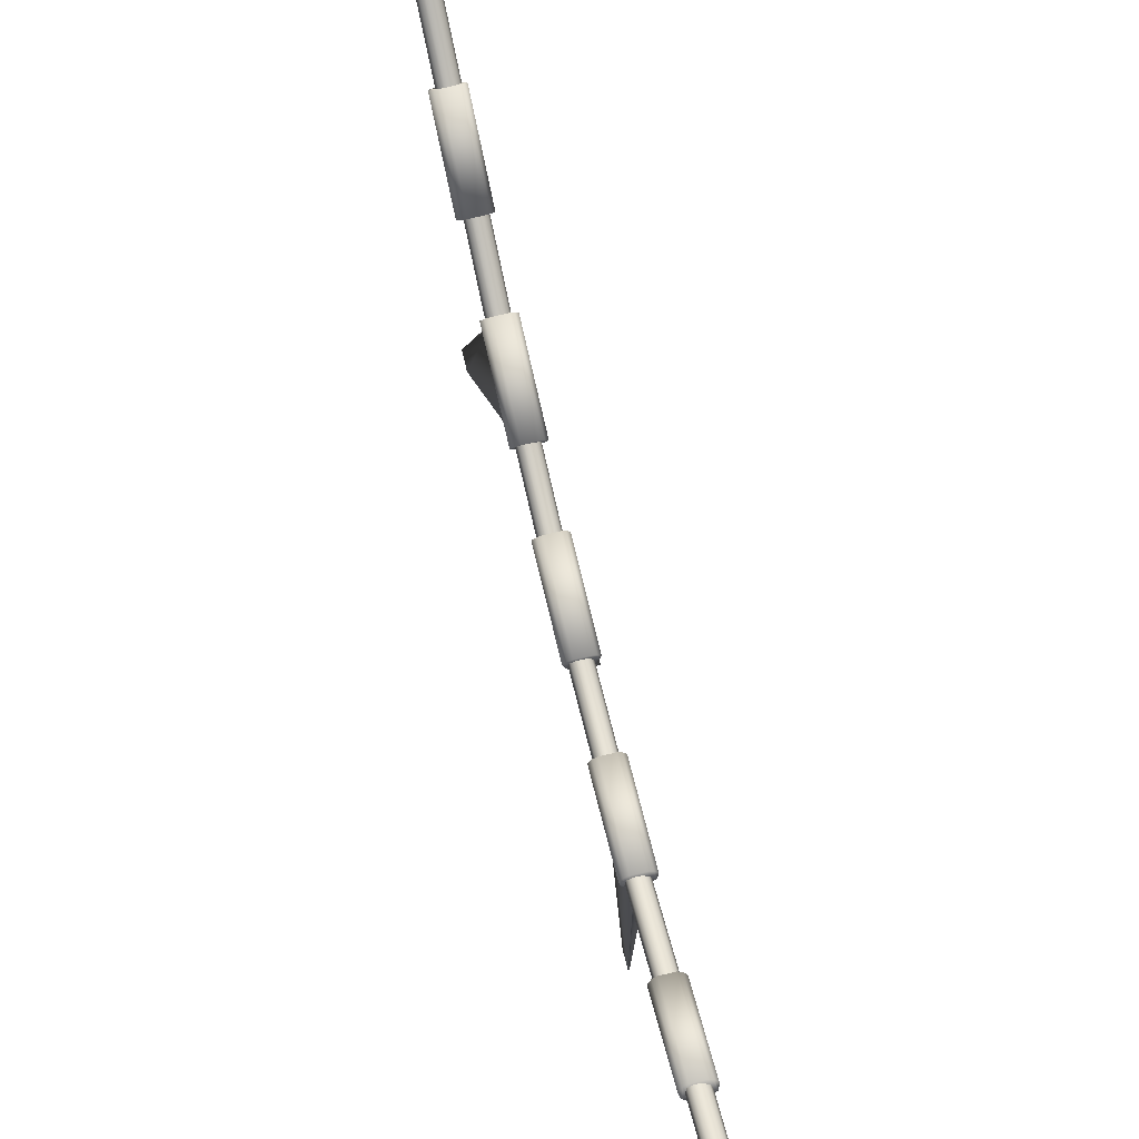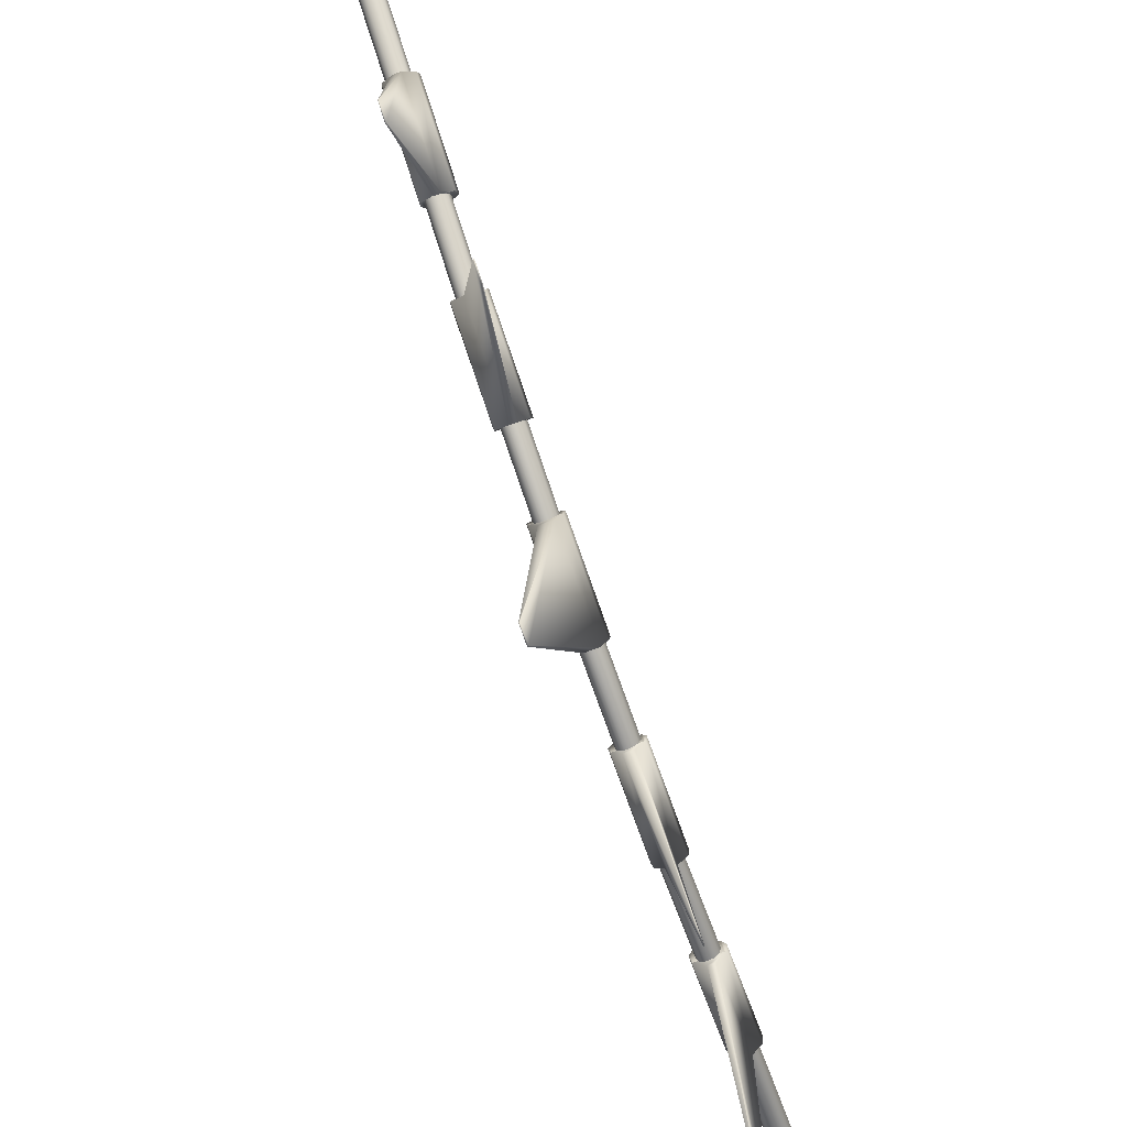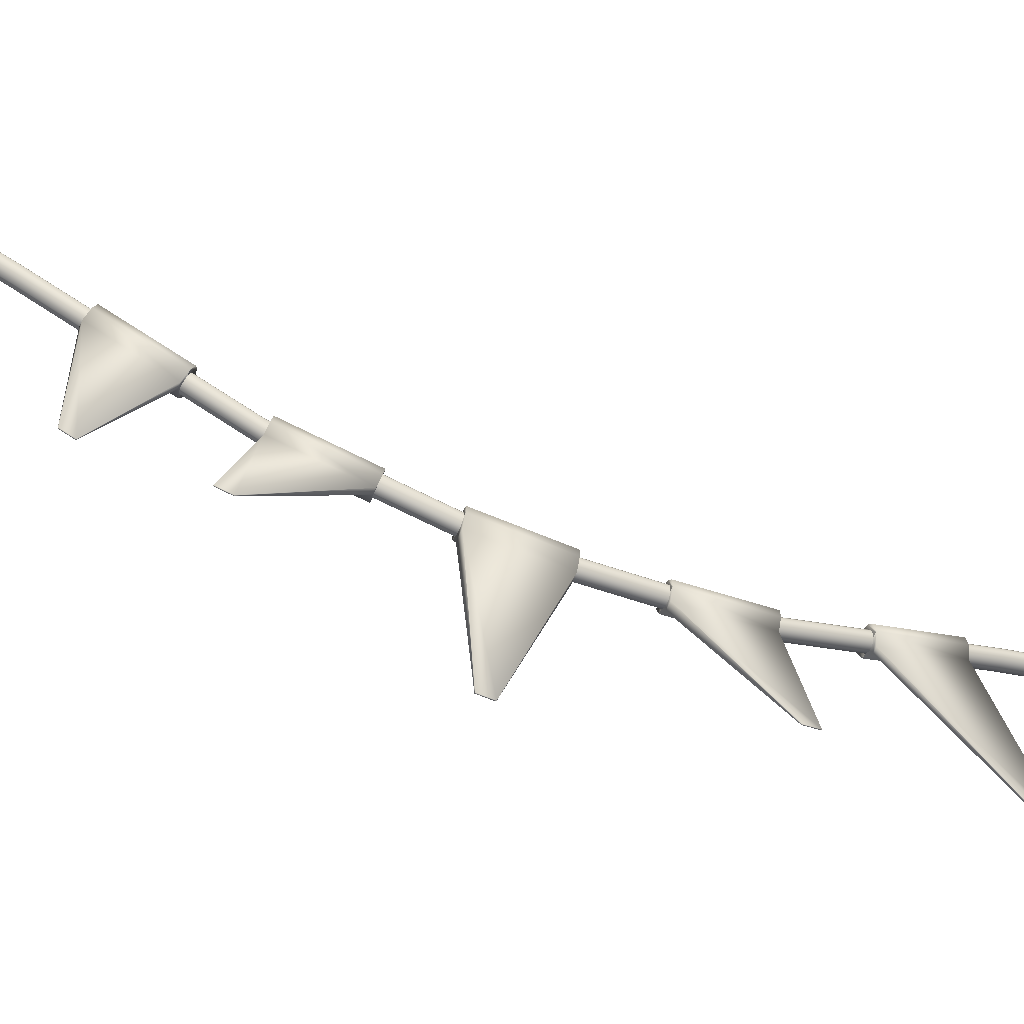
<metadata>
{"format":"obj","ext":"obj","renderer":"f3d","projection":"perspective","resolution":1024,"background":"white","views":[{"elev":73.3,"azim":166.6,"up":"+Y"},{"elev":-79.9,"azim":19.4,"up":"+Y"},{"elev":-64.6,"azim":66.9,"up":"+Y"}]}
</metadata>
<code>
o rope
v 0.02188 0.5211 -0.6499
v 0.02336 0.5168 -0.6498
v 0.02336 0.5331 -0.7419
v 0.02188 0.5374 -0.742
v 0.02159 0.5121 -0.6498
v 0.02159 0.5284 -0.7419
v 0.01725 0.5089 -0.6498
v 0.01725 0.5252 -0.7418
v 0.01199 0.5083 -0.6498
v 0.01199 0.5246 -0.7418
v 0.007821 0.5106 -0.6498
v 0.007821 0.5269 -0.7419
v 0.006341 0.5149 -0.6498
v 0.006341 0.5312 -0.7419
v 0.008111 0.5195 -0.6499
v 0.008111 0.5358 -0.7419
v 0.01246 0.5228 -0.6499
v 0.01246 0.5391 -0.742
v 0.01772 0.5234 -0.6499
v 0.01772 0.5397 -0.742
v 0.03105 0.5367 0.7568
v 0.02787 0.5382 0.7448
v 0.02795 0.5527 0.7446
v 0.03115 0.5546 0.7566
v 0.01391 0.5271 0.7571
v 0.01395 0.5304 0.745
v -0.003139 0.5354 0.7572
v 0.000116 0.5372 0.7451
v -0.00304 0.5534 0.7569
v 0.000197 0.5517 0.7449
v 0.01411 0.563 0.7566
v 0.01411 0.5595 0.7447
v -0.003092 0.5353 0.7336
v -0.002993 0.5532 0.7334
v 0.01415 0.5628 0.7331
v 0.0312 0.5545 0.7331
v 0.0311 0.5365 0.7333
v 0.01396 0.5269 0.7336
v 0.02546 0.5513 0.7697
v 0.02632 0.5392 0.7696
v 0.01418 0.558 0.7695
v 0.001908 0.5511 0.7697
v 0.001837 0.5383 0.7698
v 0.01404 0.5323 0.7698
v -0.001838 0.5238 -0.7585
v 0.001431 0.5255 -0.7466
v 0.001351 0.5401 -0.7467
v -0.001937 0.5418 -0.7586
v 0.01531 0.5142 -0.7588
v 0.01534 0.5177 -0.7468
v 0.03235 0.5225 -0.7591
v 0.02918 0.5245 -0.7471
v 0.03225 0.5405 -0.7592
v 0.0291 0.5391 -0.7472
v 0.01511 0.5501 -0.759
v 0.01519 0.5469 -0.7469
v 0.03247 0.5228 -0.7356
v 0.03237 0.5408 -0.7357
v 0.01522 0.5504 -0.7355
v -0.001824 0.5421 -0.7351
v -0.001726 0.5241 -0.735
v 0.01542 0.5145 -0.7353
v 0.003673 0.5382 -0.7718
v 0.00281 0.5261 -0.7714
v 0.01494 0.5449 -0.7717
v 0.02722 0.538 -0.7719
v 0.02729 0.5252 -0.7718
v 0.01508 0.5192 -0.7716
v 0.01772 0.299 0.1821
v 0.02188 0.2967 0.1822
v 0.02188 0.2624 -0.004001
v 0.01772 0.2646 -0.004022
v 0.01246 0.2984 0.1821
v 0.01246 0.2641 -0.004016
v 0.008111 0.2952 0.1822
v 0.008111 0.2608 -0.003987
v 0.006341 0.2905 0.1822
v 0.006341 0.2562 -0.003944
v 0.007821 0.2862 0.1822
v 0.007821 0.2519 -0.003905
v 0.01199 0.2839 0.1823
v 0.01199 0.2496 -0.003884
v 0.01725 0.2845 0.1823
v 0.01725 0.2502 -0.003889
v 0.02159 0.2878 0.1822
v 0.02159 0.2534 -0.003919
v 0.02336 0.2924 0.1822
v 0.02336 0.2581 -0.003961
v 0.02188 0.4625 0.5207
v 0.02336 0.4582 0.5207
v 0.02336 0.3883 0.3678
v 0.02188 0.3926 0.3677
v 0.02159 0.4536 0.5208
v 0.02159 0.3837 0.3678
v 0.01724 0.4503 0.5208
v 0.01724 0.3804 0.3678
v 0.01199 0.4497 0.5208
v 0.01199 0.3798 0.3679
v 0.007821 0.452 0.5208
v 0.007821 0.3821 0.3678
v 0.00634 0.4563 0.5207
v 0.00634 0.3864 0.3678
v 0.008111 0.461 0.5207
v 0.008111 0.3911 0.3678
v 0.01246 0.4642 0.5207
v 0.01246 0.3943 0.3677
v 0.01772 0.4648 0.5207
v 0.01772 0.3949 0.3677
v 0.01772 0.5352 0.6451
v 0.02188 0.533 0.6452
v 0.01246 0.5346 0.6451
v 0.008111 0.5314 0.6452
v 0.00634 0.5268 0.6452
v 0.007821 0.5225 0.6453
v 0.01199 0.5202 0.6453
v 0.01724 0.5208 0.6453
v 0.02159 0.524 0.6452
v 0.02336 0.5287 0.6452
v 0.02188 0.5509 0.7379
v 0.02336 0.5467 0.7379
v 0.02159 0.542 0.738
v 0.01724 0.5388 0.738
v 0.01199 0.5382 0.738
v 0.007821 0.5405 0.738
v 0.00634 0.5447 0.7379
v 0.008111 0.5494 0.7379
v 0.01246 0.5526 0.7379
v 0.01772 0.5532 0.7379
v 0.01772 0.2956 -0.1882
v 0.02188 0.2933 -0.1881
v 0.02188 0.3858 -0.3728
v 0.01772 0.3881 -0.3729
v 0.01246 0.295 -0.1882
v 0.01246 0.3875 -0.3729
v 0.008111 0.2918 -0.1881
v 0.008111 0.3843 -0.3728
v 0.006341 0.2871 -0.1881
v 0.006341 0.3796 -0.3728
v 0.007821 0.2828 -0.188
v 0.007821 0.3753 -0.3728
v 0.01199 0.2805 -0.188
v 0.01199 0.3731 -0.3727
v 0.01725 0.2811 -0.188
v 0.01725 0.3737 -0.3727
v 0.02159 0.2844 -0.1881
v 0.02159 0.3769 -0.3728
v 0.02336 0.289 -0.1881
v 0.02336 0.3815 -0.3728
v 0.02188 0.4529 -0.5251
v 0.01772 0.4552 -0.5251
v 0.01246 0.4546 -0.5251
v 0.008111 0.4514 -0.5251
v 0.006341 0.4467 -0.5251
v 0.007821 0.4424 -0.525
v 0.01199 0.4401 -0.525
v 0.01725 0.4407 -0.525
v 0.02159 0.444 -0.525
v 0.02336 0.4486 -0.5251
f 1 2 3 4
f 2 5 6 3
f 5 7 8 6
f 7 9 10 8
f 9 11 12 10
f 11 13 14 12
f 13 15 16 14
f 15 17 18 16
f 17 19 20 18
f 19 1 4 20
f 21 22 23 24
f 25 26 22 21
f 27 28 26 25
f 29 30 28 27
f 31 32 30 29
f 24 23 32 31
f 33 34 35 36
f 37 36 23 22
f 38 37 22 26
f 33 38 26 28
f 34 33 28 30
f 35 34 30 32
f 36 35 32 23
f 21 24 39 40
f 24 31 41 39
f 31 29 42 41
f 29 27 43 42
f 27 25 44 43
f 25 21 40 44
f 36 37 38 33
f 45 46 47 48
f 49 50 46 45
f 51 52 50 49
f 53 54 52 51
f 55 56 54 53
f 48 47 56 55
f 57 58 59 60
f 61 60 47 46
f 62 61 46 50
f 57 62 50 52
f 58 57 52 54
f 59 58 54 56
f 60 59 56 47
f 45 48 63 64
f 48 55 65 63
f 55 53 66 65
f 53 51 67 66
f 51 49 68 67
f 49 45 64 68
f 60 61 62 57
f 69 70 71 72
f 73 69 72 74
f 75 73 74 76
f 77 75 76 78
f 79 77 78 80
f 81 79 80 82
f 83 81 82 84
f 85 83 84 86
f 87 85 86 88
f 70 87 88 71
f 89 90 91 92
f 90 93 94 91
f 93 95 96 94
f 95 97 98 96
f 97 99 100 98
f 99 101 102 100
f 101 103 104 102
f 103 105 106 104
f 105 107 108 106
f 107 89 92 108
f 109 110 89 107
f 111 109 107 105
f 112 111 105 103
f 113 112 103 101
f 114 113 101 99
f 115 114 99 97
f 116 115 97 95
f 117 116 95 93
f 118 117 93 90
f 110 118 90 89
f 119 120 118 110
f 120 121 117 118
f 121 122 116 117
f 122 123 115 116
f 123 124 114 115
f 124 125 113 114
f 125 126 112 113
f 126 127 111 112
f 127 128 109 111
f 128 119 110 109
f 92 91 87 70
f 91 94 85 87
f 94 96 83 85
f 96 98 81 83
f 98 100 79 81
f 100 102 77 79
f 102 104 75 77
f 104 106 73 75
f 106 108 69 73
f 108 92 70 69
f 129 130 131 132
f 133 129 132 134
f 135 133 134 136
f 137 135 136 138
f 139 137 138 140
f 141 139 140 142
f 143 141 142 144
f 145 143 144 146
f 147 145 146 148
f 130 147 148 131
f 71 88 147 130
f 88 86 145 147
f 86 84 143 145
f 84 82 141 143
f 82 80 139 141
f 80 78 137 139
f 78 76 135 137
f 76 74 133 135
f 74 72 129 133
f 72 71 130 129
f 132 131 149 150
f 134 132 150 151
f 136 134 151 152
f 138 136 152 153
f 140 138 153 154
f 142 140 154 155
f 144 142 155 156
f 146 144 156 157
f 148 146 157 158
f 131 148 158 149
f 150 149 1 19
f 151 150 19 17
f 152 151 17 15
f 153 152 15 13
f 154 153 13 11
f 155 154 11 9
f 156 155 9 7
f 157 156 7 5
f 158 157 5 2
f 149 158 2 1
o flags
v 0.002932 0.2626 0.03825
v 0.001915 0.2696 0.03825
v 0.001915 0.2696 -0.04447
v 0.002932 0.2626 -0.04447
v 0.02476 0.2626 -0.04447
v 0.02399 0.2735 -0.04447
v 0.02712 0.2696 -0.04447
v 0.02578 0.2626 -0.04447
v 0.02712 0.2696 0.03825
v 0.02578 0.2626 0.03825
v 0.00379 0.2626 0.03825
v 0.004557 0.2735 0.03825
v 0.004557 0.2735 -0.04447
v 0.02399 0.2735 0.03825
v 0.02476 0.2626 0.03825
v 0.01992 0.2626 -0.04447
v 0.01992 0.2752 -0.04447
v 0.00379 0.2626 -0.04447
v 0.008256 0.2752 -0.04447
v 0.008256 0.2752 0.03825
v 0.008256 0.2626 0.03825
v -0.009404 0.08173 0.01571
v -0.008499 0.08173 0.01571
v 0.02024 0.2483 0.03825
v 0.009238 0.2483 0.03825
v -0.008499 0.08173 0.000778
v 0.02024 0.2483 -0.04447
v 0.009238 0.2483 -0.04447
v -0.009404 0.08173 0.000778
v 0.01992 0.2626 0.03825
v 0.01992 0.2752 0.03825
v 0.008256 0.2626 -0.04447
v 0.00415 0.4279 0.4649
v 0.003134 0.4342 0.462
v 0.003134 0.3995 0.3869
v 0.00415 0.3931 0.3898
v 0.02598 0.3931 0.3898
v 0.02521 0.4031 0.3853
v 0.02834 0.3995 0.3869
v 0.027 0.3931 0.3898
v 0.02834 0.4342 0.462
v 0.027 0.4279 0.4649
v 0.005009 0.4279 0.4649
v 0.005776 0.4378 0.4603
v 0.005776 0.4031 0.3853
v 0.02521 0.4378 0.4603
v 0.02598 0.4279 0.4649
v 0.02114 0.3931 0.3898
v 0.02114 0.4046 0.3845
v 0.005009 0.3931 0.3898
v 0.009474 0.4046 0.3845
v 0.009474 0.4394 0.4596
v 0.009474 0.4279 0.4649
v 0.02123 0.286 0.4933
v 0.02214 0.286 0.4933
v 0.01844 0.4213 0.468
v 0.01258 0.4213 0.468
v 0.02214 0.2797 0.4797
v 0.01844 0.3866 0.3929
v 0.01258 0.3866 0.3929
v 0.02123 0.2797 0.4797
v 0.02114 0.4279 0.4649
v 0.02114 0.4394 0.4596
v 0.009474 0.3931 0.3898
v 0.003299 0.4008 -0.4271
v 0.002282 0.4072 -0.4243
v 0.002282 0.4403 -0.5001
v 0.003299 0.4339 -0.5029
v 0.02513 0.4339 -0.5029
v 0.02436 0.4439 -0.4986
v 0.02749 0.4403 -0.5001
v 0.02615 0.4339 -0.5029
v 0.02749 0.4072 -0.4243
v 0.02615 0.4008 -0.4271
v 0.004158 0.4008 -0.4271
v 0.004925 0.4108 -0.4227
v 0.004925 0.4439 -0.4986
v 0.02436 0.4108 -0.4227
v 0.02513 0.4008 -0.4271
v 0.02028 0.4339 -0.5029
v 0.02028 0.4455 -0.4979
v 0.004158 0.4339 -0.5029
v 0.008623 0.4455 -0.4979
v 0.008623 0.4124 -0.4221
v 0.008623 0.4008 -0.4271
v 0.03105 0.2624 -0.4865
v 0.03195 0.2624 -0.4865
v 0.01814 0.3942 -0.43
v 0.01229 0.3942 -0.43
v 0.03195 0.2684 -0.5001
v 0.01814 0.4272 -0.5058
v 0.01229 0.4272 -0.5058
v 0.03105 0.2684 -0.5001
v 0.02028 0.4008 -0.4271
v 0.02028 0.4124 -0.4221
v 0.008623 0.4339 -0.5029
v 0.002942 0.2878 0.1795
v 0.001925 0.2947 0.1782
v 0.001925 0.2788 0.09699
v 0.002942 0.272 0.09833
v 0.02477 0.272 0.09833
v 0.024 0.2827 0.09623
v 0.02713 0.2788 0.09699
v 0.02579 0.272 0.09833
v 0.02713 0.2947 0.1782
v 0.02579 0.2878 0.1795
v 0.0038 0.2878 0.1795
v 0.004568 0.2986 0.1774
v 0.004568 0.2827 0.09623
v 0.024 0.2986 0.1774
v 0.02477 0.2878 0.1795
v 0.01993 0.272 0.09833
v 0.01993 0.2844 0.0959
v 0.0038 0.272 0.09833
v 0.008266 0.2844 0.0959
v 0.008266 0.3002 0.1771
v 0.008266 0.2878 0.1795
v 0.03244 0.1432 0.2141
v 0.03334 0.1432 0.2141
v 0.01802 0.2807 0.1809
v 0.01216 0.2807 0.1809
v 0.03334 0.1404 0.1995
v 0.01802 0.2648 0.09972
v 0.01216 0.2648 0.09972
v 0.03244 0.1404 0.1995
v 0.01993 0.2878 0.1795
v 0.01993 0.3002 0.1771
v 0.008266 0.272 0.09833
v 0.003338 0.3239 -0.2679
v 0.002321 0.3301 -0.2648
v 0.002321 0.3669 -0.339
v 0.003338 0.3606 -0.3421
v 0.02516 0.3606 -0.3421
v 0.0244 0.3704 -0.3372
v 0.02753 0.3669 -0.339
v 0.02618 0.3606 -0.3421
v 0.02753 0.3301 -0.2648
v 0.02618 0.3239 -0.2679
v 0.004196 0.3239 -0.2679
v 0.004964 0.3336 -0.2631
v 0.004964 0.3704 -0.3372
v 0.0244 0.3336 -0.2631
v 0.02516 0.3239 -0.2679
v 0.02032 0.3606 -0.3421
v 0.02032 0.3719 -0.3364
v 0.004196 0.3606 -0.3421
v 0.008662 0.3719 -0.3364
v 0.008662 0.3352 -0.2623
v 0.008662 0.3239 -0.2679
v 0.003581 0.1758 -0.3922
v 0.004486 0.1758 -0.3922
v 0.01816 0.3173 -0.2712
v 0.0123 0.3173 -0.2712
v 0.004486 0.1824 -0.4055
v 0.01816 0.3541 -0.3453
v 0.0123 0.3541 -0.3453
v 0.003581 0.1824 -0.4055
v 0.02032 0.3239 -0.2679
v 0.02032 0.3352 -0.2623
v 0.008662 0.3606 -0.3421
v 0.002932 0.2717 -0.1129
v 0.001915 0.2786 -0.1115
v 0.001915 0.2955 -0.1924
v 0.002932 0.2886 -0.1939
v 0.02476 0.2886 -0.1939
v 0.02399 0.2993 -0.1916
v 0.02712 0.2955 -0.1924
v 0.02578 0.2886 -0.1939
v 0.02712 0.2786 -0.1115
v 0.02578 0.2717 -0.1129
v 0.00379 0.2717 -0.1129
v 0.004557 0.2824 -0.1107
v 0.004557 0.2993 -0.1916
v 0.02399 0.2824 -0.1107
v 0.02476 0.2717 -0.1129
v 0.01992 0.2886 -0.1939
v 0.01992 0.301 -0.1913
v 0.00379 0.2886 -0.1939
v 0.008256 0.301 -0.1913
v 0.008256 0.2841 -0.1103
v 0.008256 0.2717 -0.1129
v 0.02402 0.1409 -0.2005
v 0.02492 0.1409 -0.2005
v 0.01801 0.2646 -0.1144
v 0.01001 0.2646 -0.1144
v 0.02492 0.144 -0.2151
v 0.01801 0.2815 -0.1953
v 0.01001 0.2815 -0.1953
v 0.02402 0.144 -0.2151
v 0.01992 0.2717 -0.1129
v 0.01992 0.2841 -0.1103
v 0.008256 0.2886 -0.1939
v 0.004044 0.355 0.3129
v 0.003028 0.3612 0.3097
v 0.003028 0.3233 0.2361
v 0.004044 0.3171 0.2393
v 0.02587 0.3171 0.2393
v 0.0251 0.3268 0.2343
v 0.02824 0.3233 0.2361
v 0.02689 0.3171 0.2393
v 0.02824 0.3612 0.3097
v 0.02689 0.355 0.3129
v 0.004903 0.355 0.3129
v 0.00567 0.3647 0.3079
v 0.00567 0.3268 0.2343
v 0.0251 0.3647 0.3079
v 0.02587 0.355 0.3129
v 0.02103 0.3171 0.2393
v 0.02103 0.3283 0.2335
v 0.004903 0.3171 0.2393
v 0.009368 0.3283 0.2335
v 0.009368 0.3662 0.3071
v 0.009368 0.355 0.3129
v 0.008567 0.1929 0.3153
v 0.009473 0.1929 0.3153
v 0.0184 0.3485 0.3162
v 0.01255 0.3485 0.3162
v 0.009473 0.186 0.302
v 0.0184 0.3106 0.2427
v 0.01255 0.3106 0.2427
v 0.008567 0.186 0.302
v 0.02103 0.355 0.3129
v 0.02103 0.3662 0.3071
v 0.009368 0.3171 0.2393
f 159 160 161 162
f 163 164 165 166
f 166 165 167 168
f 169 170 160 159
f 171 161 160 170
f 165 164 172 167
f 168 167 172 173
f 174 175 164 163
f 162 161 171 176
f 177 171 170 178
f 179 178 170 169
f 180 181 182 183
f 184 185 182 181
f 185 166 168 182
f 180 183 186 187
f 183 159 162 186
f 187 186 185 184
f 183 182 168 159
f 188 189 178 179
f 175 177 178 189
f 176 171 177 190
f 164 175 189 172
f 173 172 189 188
f 180 187 184 181
f 186 162 166 185
f 190 177 175 174
f 191 192 193 194
f 195 196 197 198
f 198 197 199 200
f 201 202 192 191
f 203 193 192 202
f 197 196 204 199
f 200 199 204 205
f 206 207 196 195
f 194 193 203 208
f 209 203 202 210
f 211 210 202 201
f 212 213 214 215
f 216 217 214 213
f 217 198 200 214
f 212 215 218 219
f 215 191 194 218
f 219 218 217 216
f 215 214 200 191
f 220 221 210 211
f 207 209 210 221
f 208 203 209 222
f 196 207 221 204
f 205 204 221 220
f 212 219 216 213
f 218 194 198 217
f 222 209 207 206
f 223 224 225 226
f 227 228 229 230
f 230 229 231 232
f 233 234 224 223
f 235 225 224 234
f 229 228 236 231
f 232 231 236 237
f 238 239 228 227
f 226 225 235 240
f 241 235 234 242
f 243 242 234 233
f 244 245 246 247
f 248 249 246 245
f 249 230 232 246
f 244 247 250 251
f 247 223 226 250
f 251 250 249 248
f 247 246 232 223
f 252 253 242 243
f 239 241 242 253
f 240 235 241 254
f 228 239 253 236
f 237 236 253 252
f 244 251 248 245
f 250 226 230 249
f 254 241 239 238
f 255 256 257 258
f 259 260 261 262
f 262 261 263 264
f 265 266 256 255
f 267 257 256 266
f 261 260 268 263
f 264 263 268 269
f 270 271 260 259
f 258 257 267 272
f 273 267 266 274
f 275 274 266 265
f 276 277 278 279
f 280 281 278 277
f 281 262 264 278
f 276 279 282 283
f 279 255 258 282
f 283 282 281 280
f 279 278 264 255
f 284 285 274 275
f 271 273 274 285
f 272 267 273 286
f 260 271 285 268
f 269 268 285 284
f 276 283 280 277
f 282 258 262 281
f 286 273 271 270
f 287 288 289 290
f 291 292 293 294
f 294 293 295 296
f 297 298 288 287
f 299 289 288 298
f 293 292 300 295
f 296 295 300 301
f 302 303 292 291
f 290 289 299 304
f 305 299 298 306
f 307 306 298 297
f 308 309 310 311
f 312 313 310 309
f 313 294 296 310
f 308 311 314 315
f 311 287 290 314
f 315 314 313 312
f 311 310 296 287
f 316 317 306 307
f 303 305 306 317
f 304 299 305 318
f 292 303 317 300
f 301 300 317 316
f 308 315 312 309
f 314 290 294 313
f 318 305 303 302
f 319 320 321 322
f 323 324 325 326
f 326 325 327 328
f 329 330 320 319
f 331 321 320 330
f 325 324 332 327
f 328 327 332 333
f 334 335 324 323
f 322 321 331 336
f 337 331 330 338
f 339 338 330 329
f 340 341 342 343
f 344 345 342 341
f 345 326 328 342
f 340 343 346 347
f 343 319 322 346
f 347 346 345 344
f 343 342 328 319
f 348 349 338 339
f 335 337 338 349
f 336 331 337 350
f 324 335 349 332
f 333 332 349 348
f 340 347 344 341
f 346 322 326 345
f 350 337 335 334
f 351 352 353 354
f 355 356 357 358
f 358 357 359 360
f 361 362 352 351
f 363 353 352 362
f 357 356 364 359
f 360 359 364 365
f 366 367 356 355
f 354 353 363 368
f 369 363 362 370
f 371 370 362 361
f 372 373 374 375
f 376 377 374 373
f 377 358 360 374
f 372 375 378 379
f 375 351 354 378
f 379 378 377 376
f 375 374 360 351
f 380 381 370 371
f 367 369 370 381
f 368 363 369 382
f 356 367 381 364
f 365 364 381 380
f 372 379 376 373
f 378 354 358 377
f 382 369 367 366

</code>
